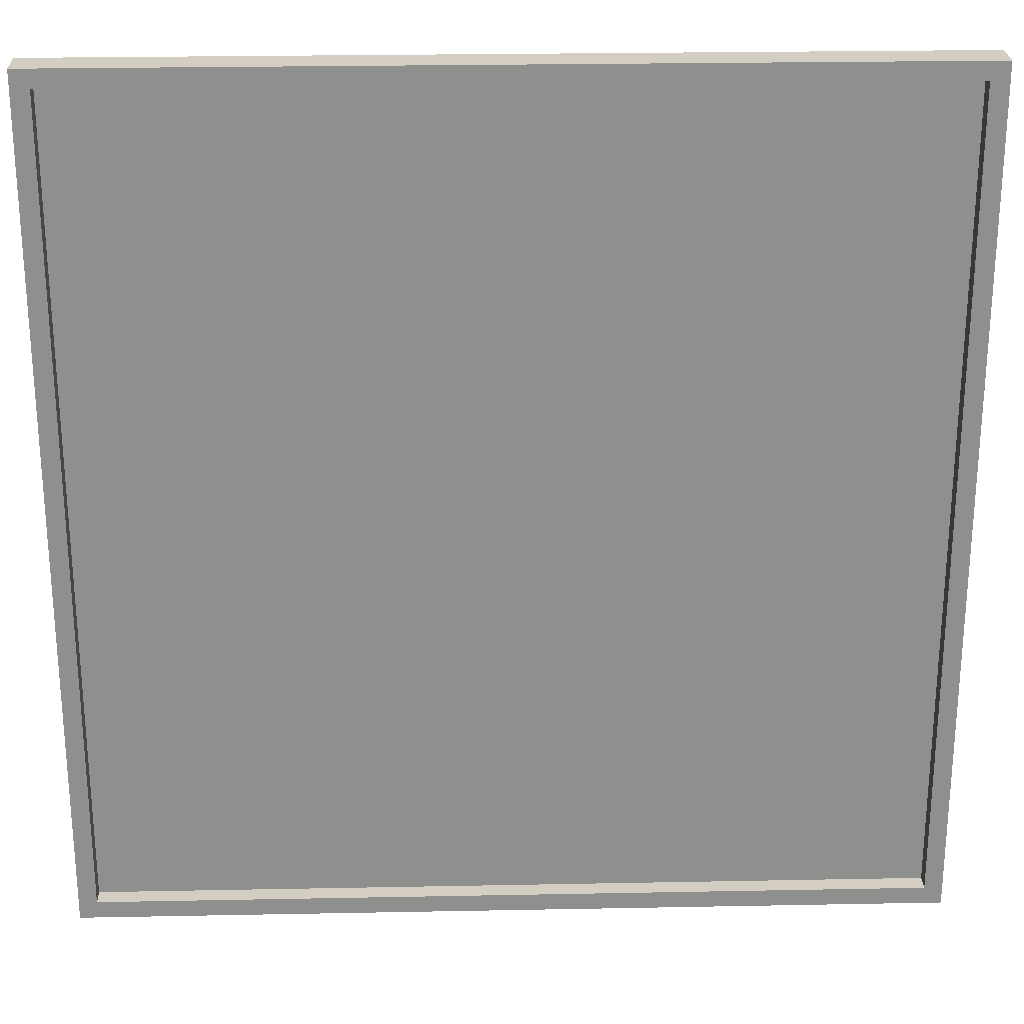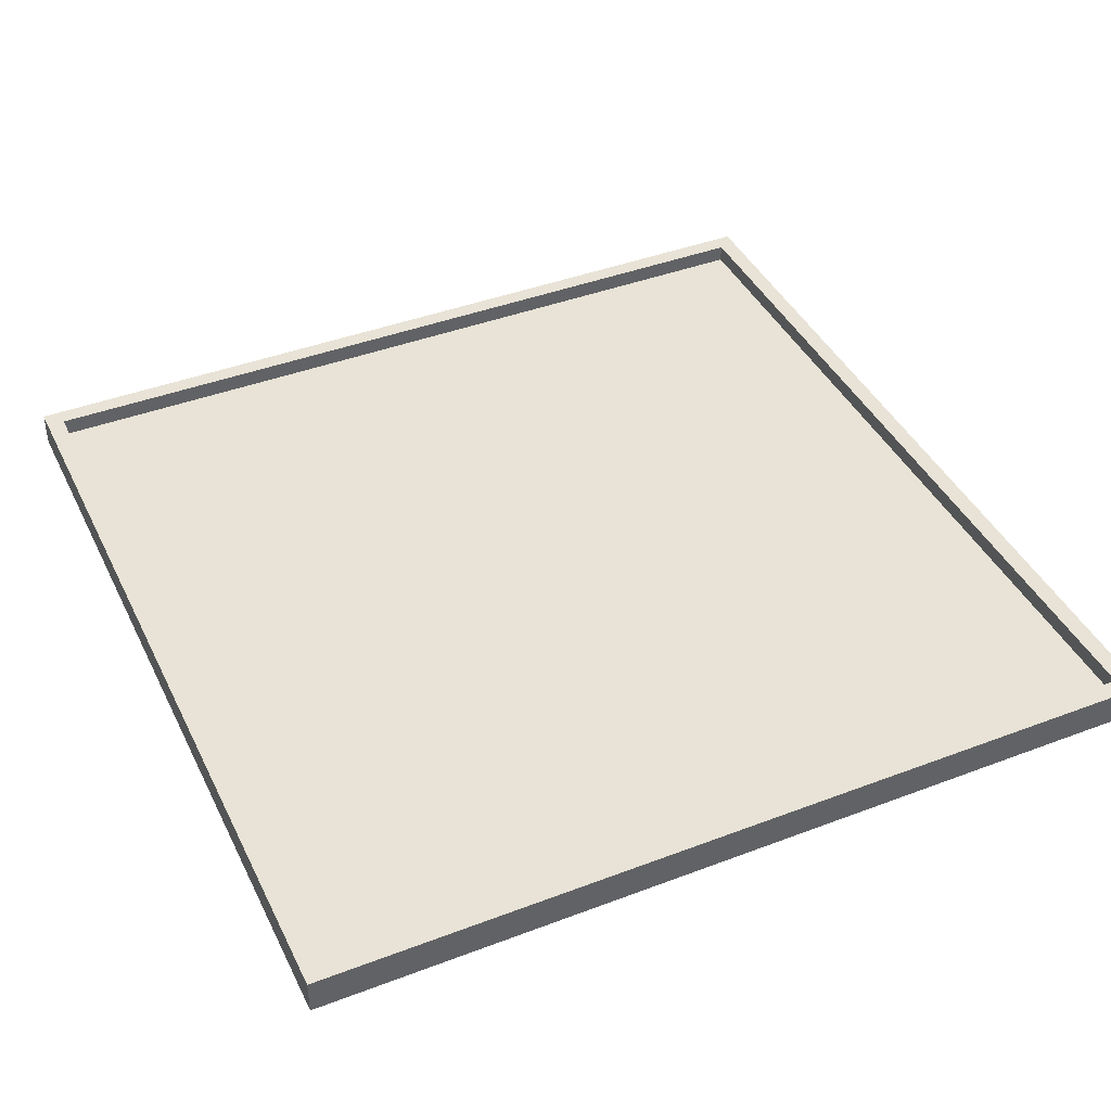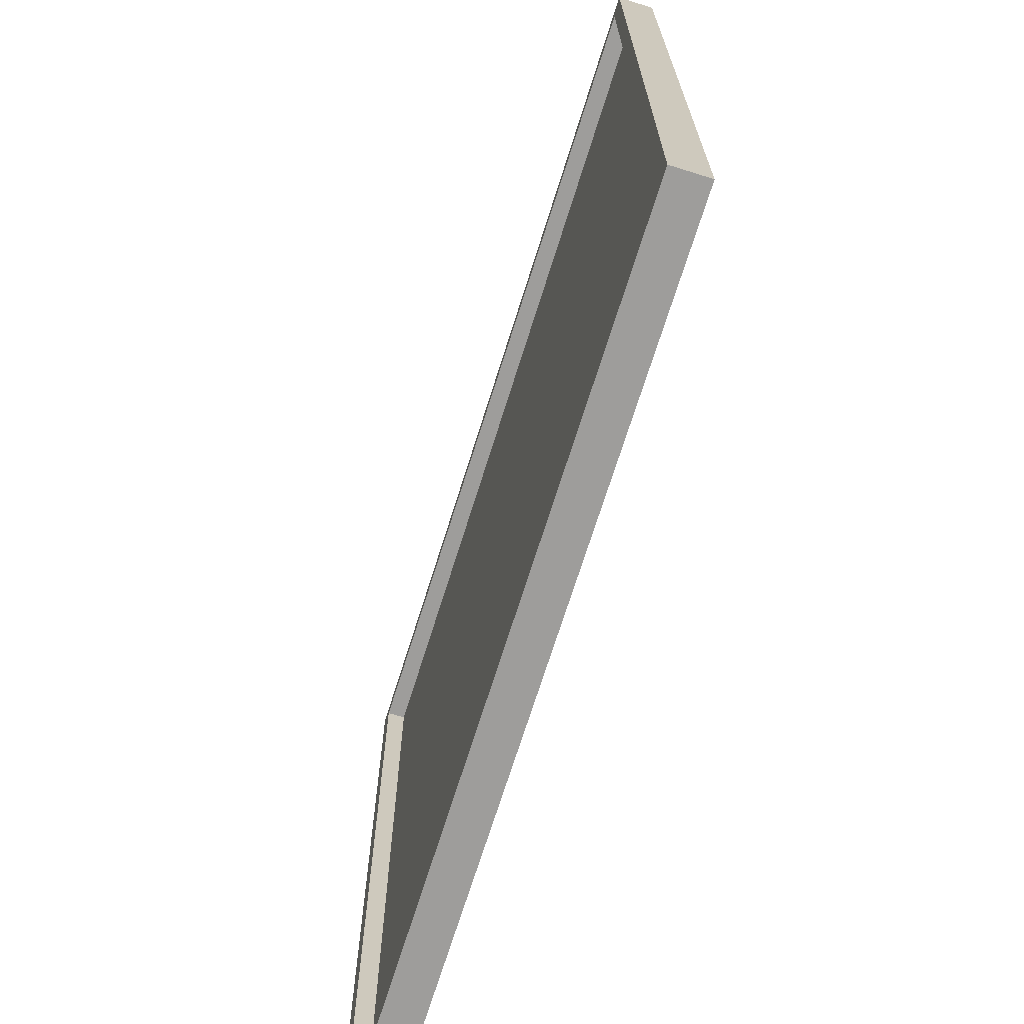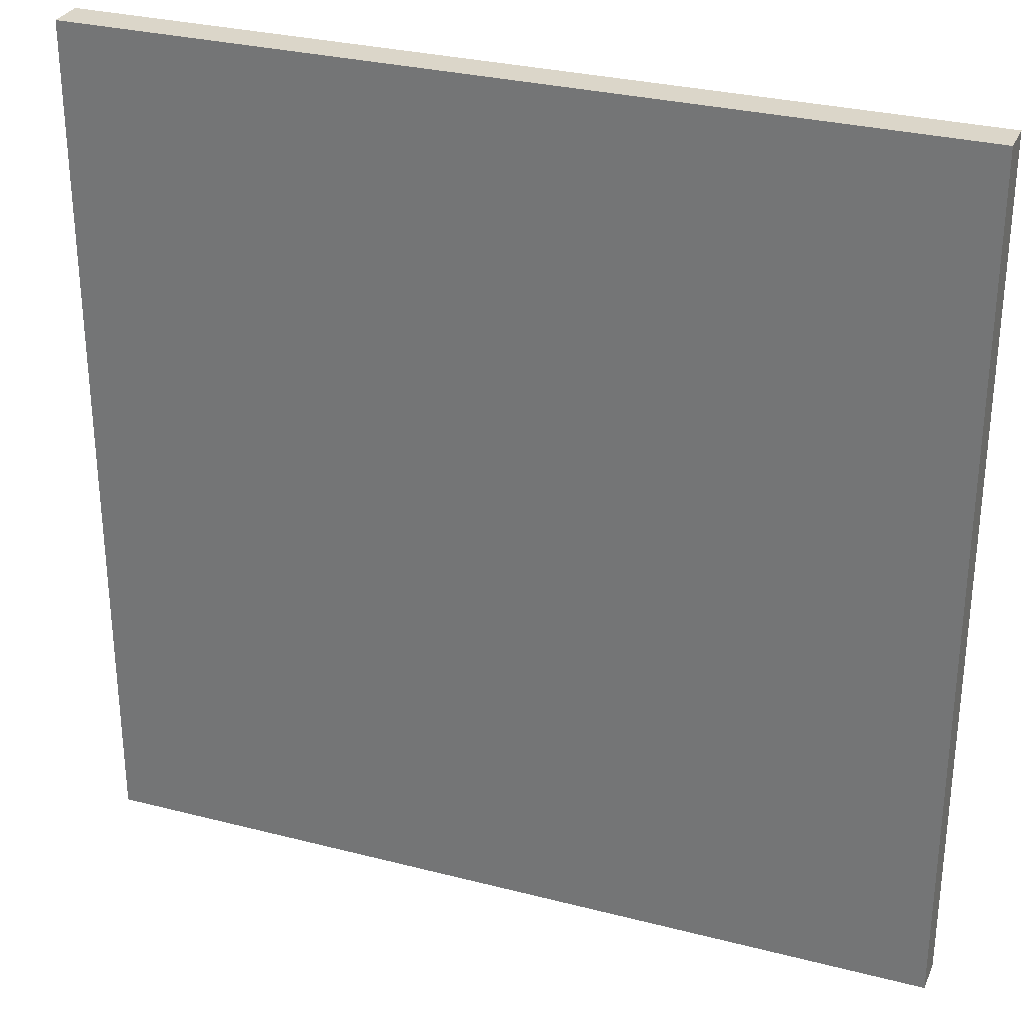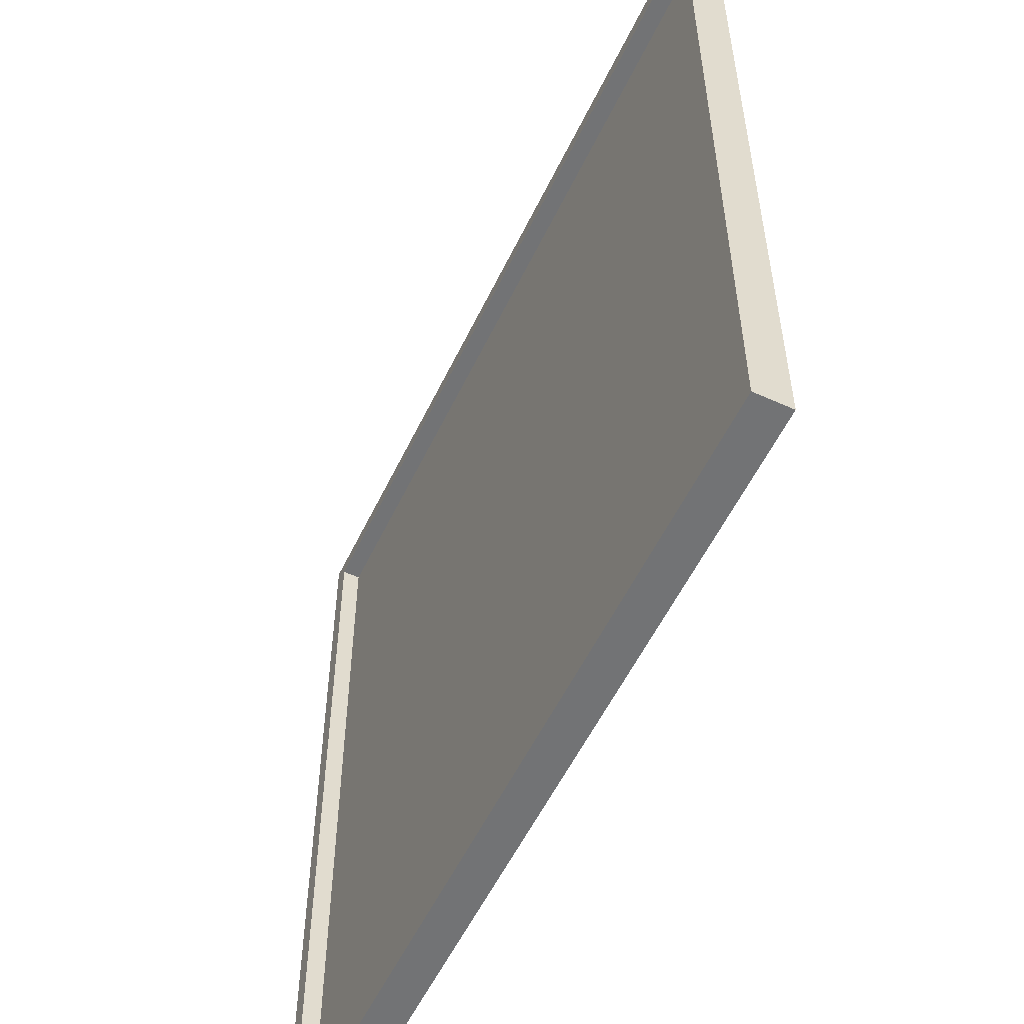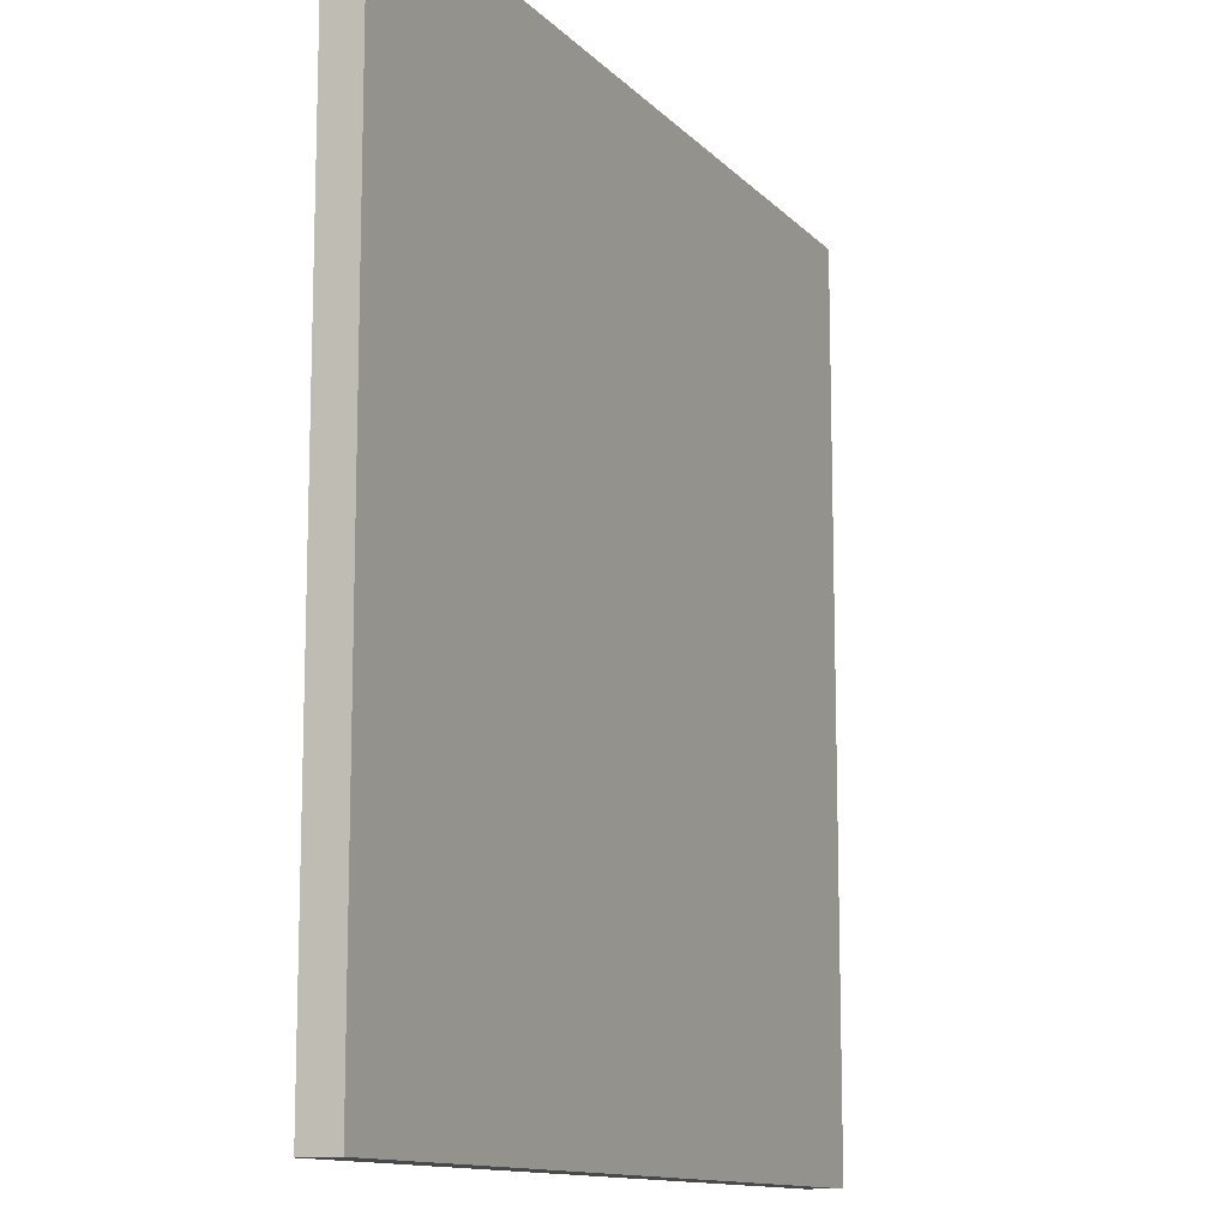
<metadata>
{"format":"obj","ext":"obj","renderer":"f3d","projection":"perspective","resolution":1024,"background":"white","views":[{"elev":24.9,"azim":178.2,"up":"+Z"},{"elev":41.8,"azim":155.4,"up":"+Y"},{"elev":-70.6,"azim":-107.4,"up":"+Z"},{"elev":29.8,"azim":20.7,"up":"+Z"},{"elev":-55.7,"azim":-115.4,"up":"+Z"},{"elev":-12.2,"azim":-64.7,"up":"+Z"}]}
</metadata>
<code>
o
v 21.6 0 -55.1
v 21.6 0 -50.3
v 21.6 0.1 -55.1
v 21.6 0.1 -50.3
v 21.6 0.2 -55.1
v 21.6 0.2 -50.3
v 26.3 0.1 -55
v 26.3 0.1 -50.4
v 26.3 0.2 -55
v 26.3 0.2 -50.4
v 21.7 0.1 -55
v 21.7 0.1 -50.4
v 21.7 0.2 -55
v 21.7 0.2 -50.4
v 26.4 0 -55.1
v 26.4 0 -50.3
v 26.4 0.1 -55.1
v 26.4 0.1 -50.3
v 26.4 0.2 -55.1
v 26.4 0.2 -50.3
v 21.6 0 -55.1
v 21.6 0.1 -55.1
v 21.6 0.2 -55.1
v 26.4 0 -55.1
v 26.4 0.1 -55.1
v 26.4 0.2 -55.1
v 21.7 0.1 -50.4
v 21.7 0.2 -50.4
v 26.3 0.1 -50.4
v 26.3 0.2 -50.4
v 21.7 0.1 -55
v 21.7 0.2 -55
v 26.3 0.1 -55
v 26.3 0.2 -55
v 21.6 0 -50.3
v 21.6 0.1 -50.3
v 21.6 0.2 -50.3
v 26.4 0 -50.3
v 26.4 0.1 -50.3
v 26.4 0.2 -50.3
v 21.6 0 -55.1
v 26.4 0 -55.1
v 21.6 0 -50.3
v 26.4 0 -50.3
v 21.7 0.1 -55
v 26.3 0.1 -55
v 21.7 0.1 -50.4
v 26.3 0.1 -50.4
v 21.6 0.2 -55.1
v 26.4 0.2 -55.1
v 21.7 0.2 -55
v 26.3 0.2 -55
v 21.7 0.2 -50.4
v 26.3 0.2 -50.4
v 21.6 0.2 -50.3
v 26.4 0.2 -50.3
f 1 2 3
f 3 2 4
f 3 4 5
f 5 4 6
f 7 8 9
f 9 8 10
f 13 12 11
f 14 12 13
f 17 16 15
f 18 16 17
f 19 18 17
f 20 18 19
f 21 22 24
f 22 23 25
f 24 22 25
f 25 23 26
f 27 28 29
f 29 28 30
f 33 32 31
f 34 32 33
f 38 36 35
f 39 37 36
f 39 36 38
f 40 37 39
f 41 42 43
f 43 42 44
f 47 46 45
f 48 46 47
f 51 50 49
f 52 50 51
f 53 51 49
f 54 50 52
f 55 53 49
f 55 54 53
f 56 50 54
f 56 54 55

</code>
